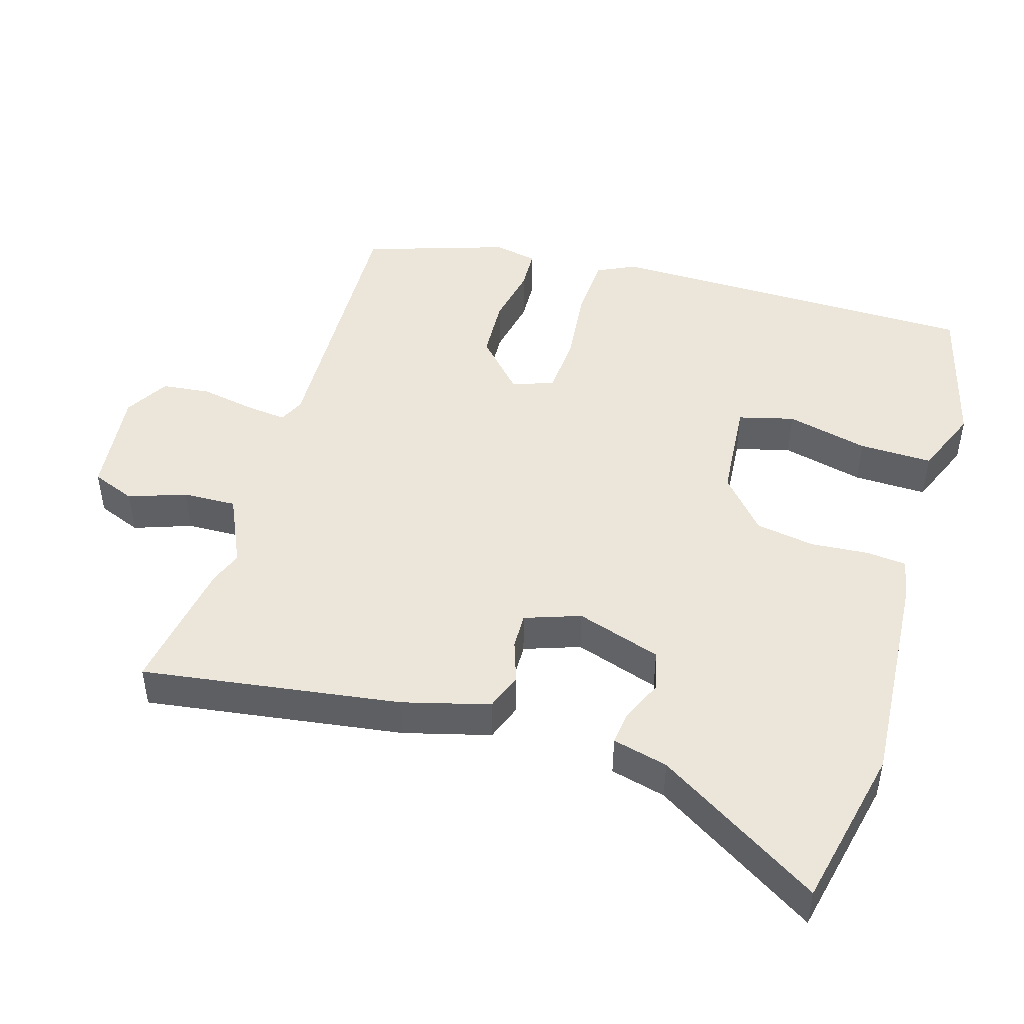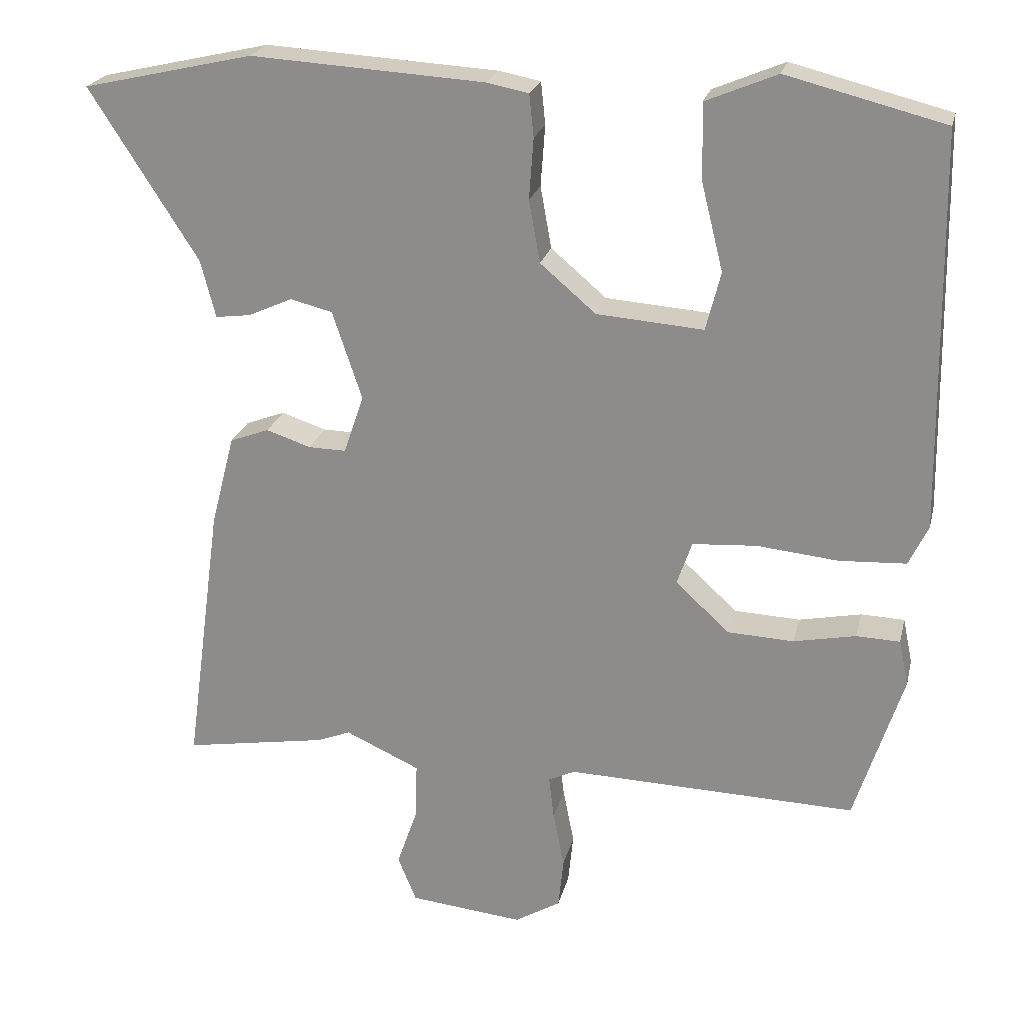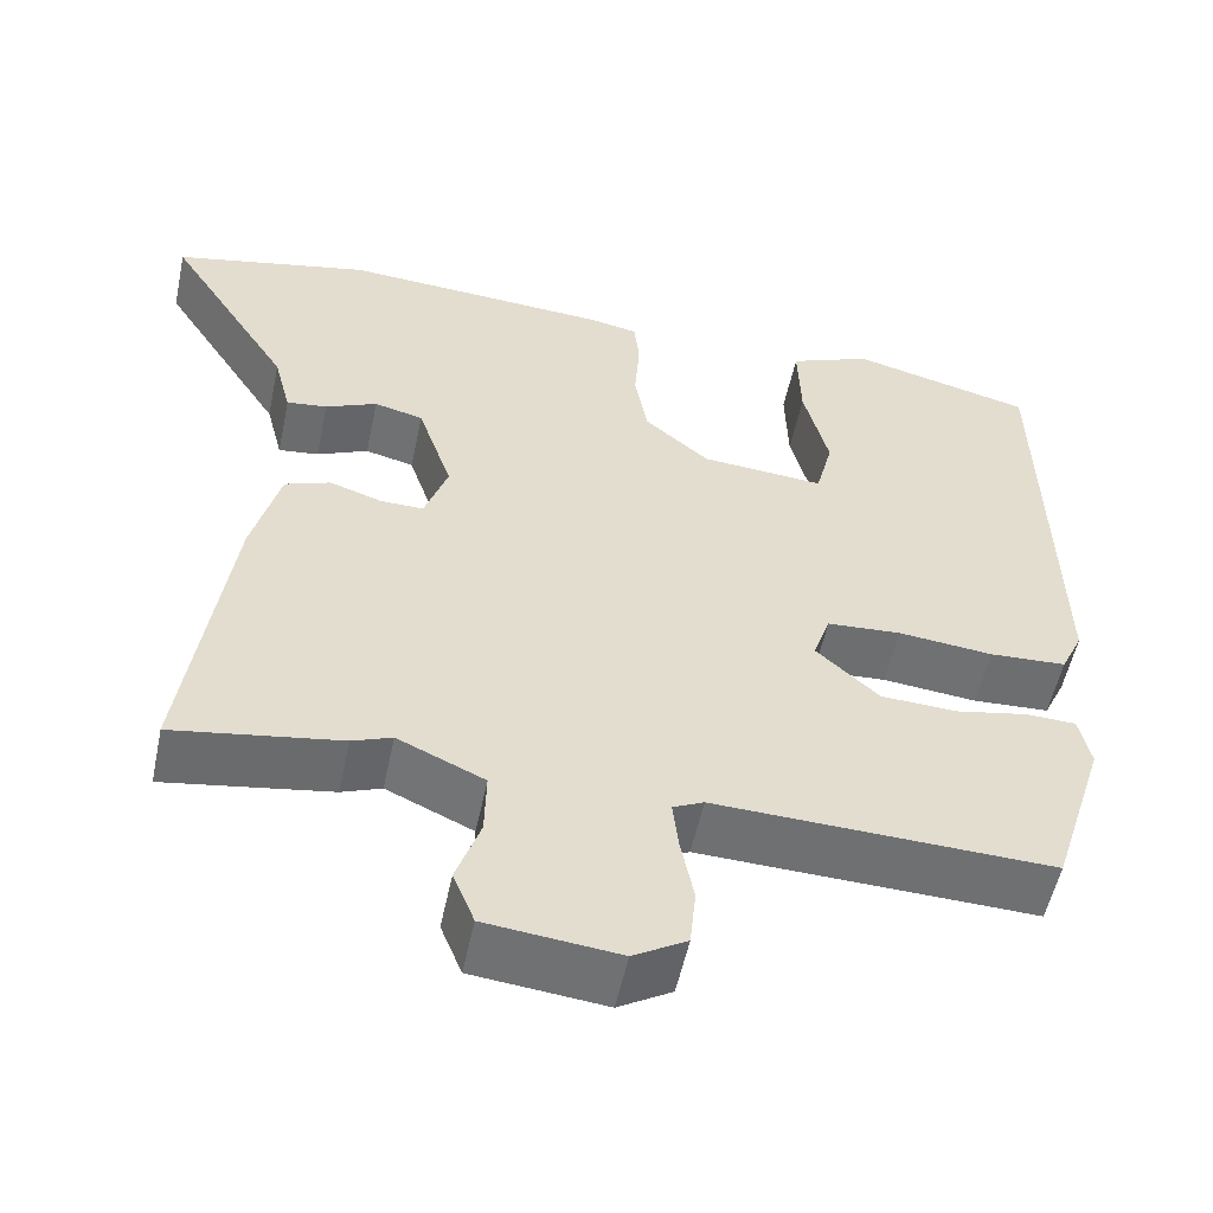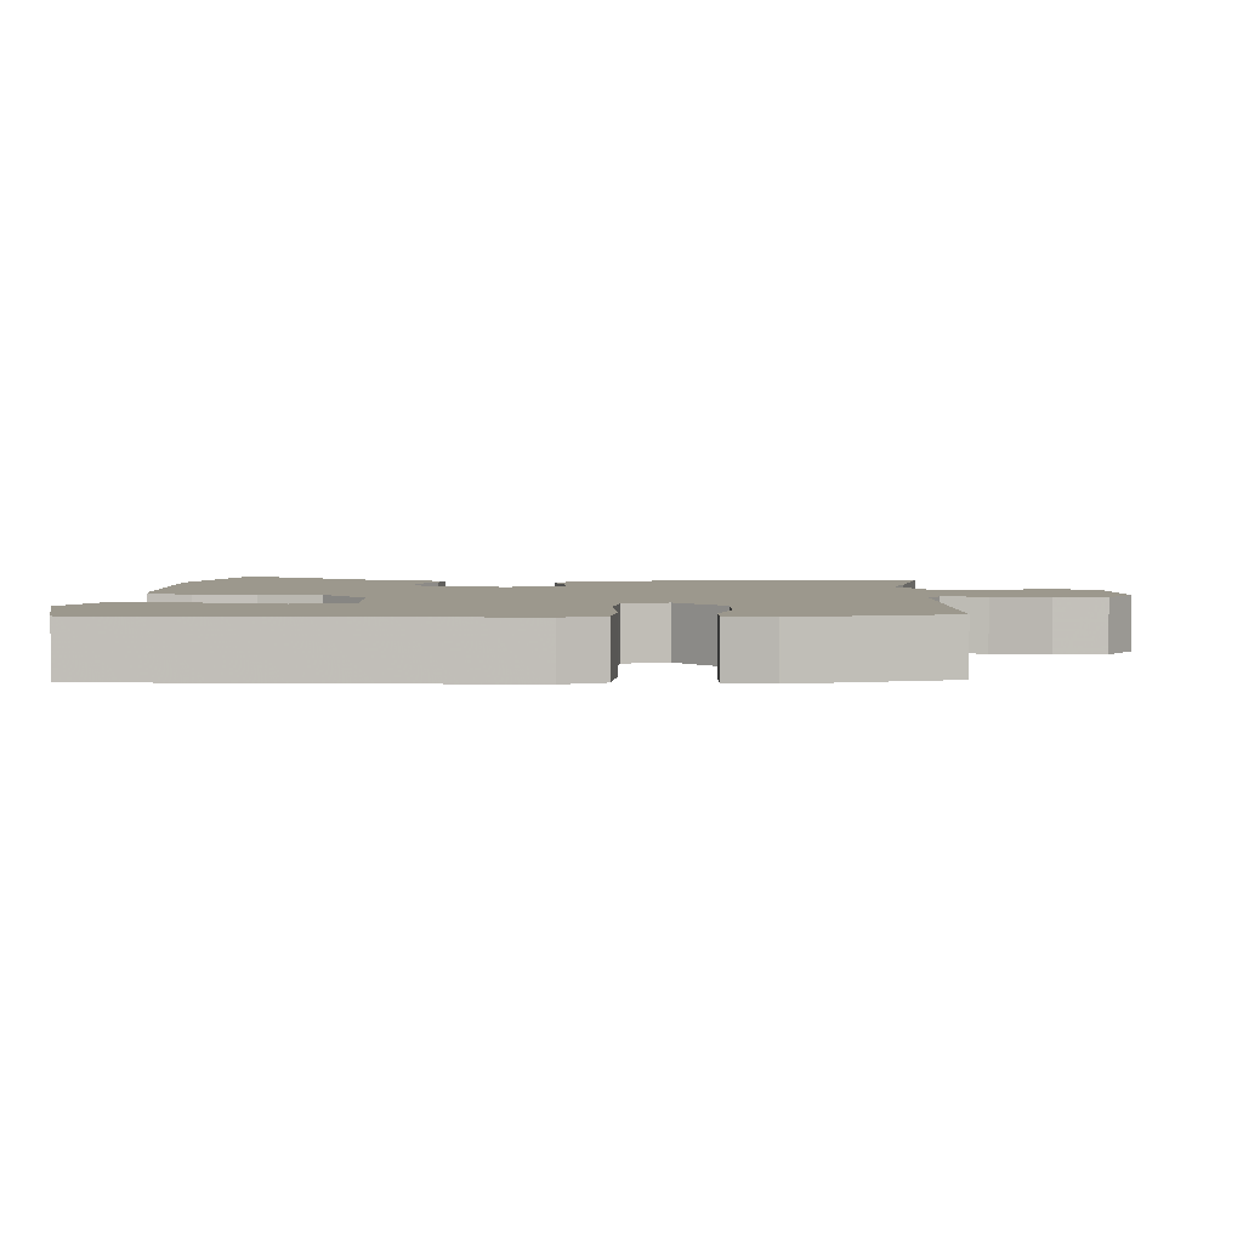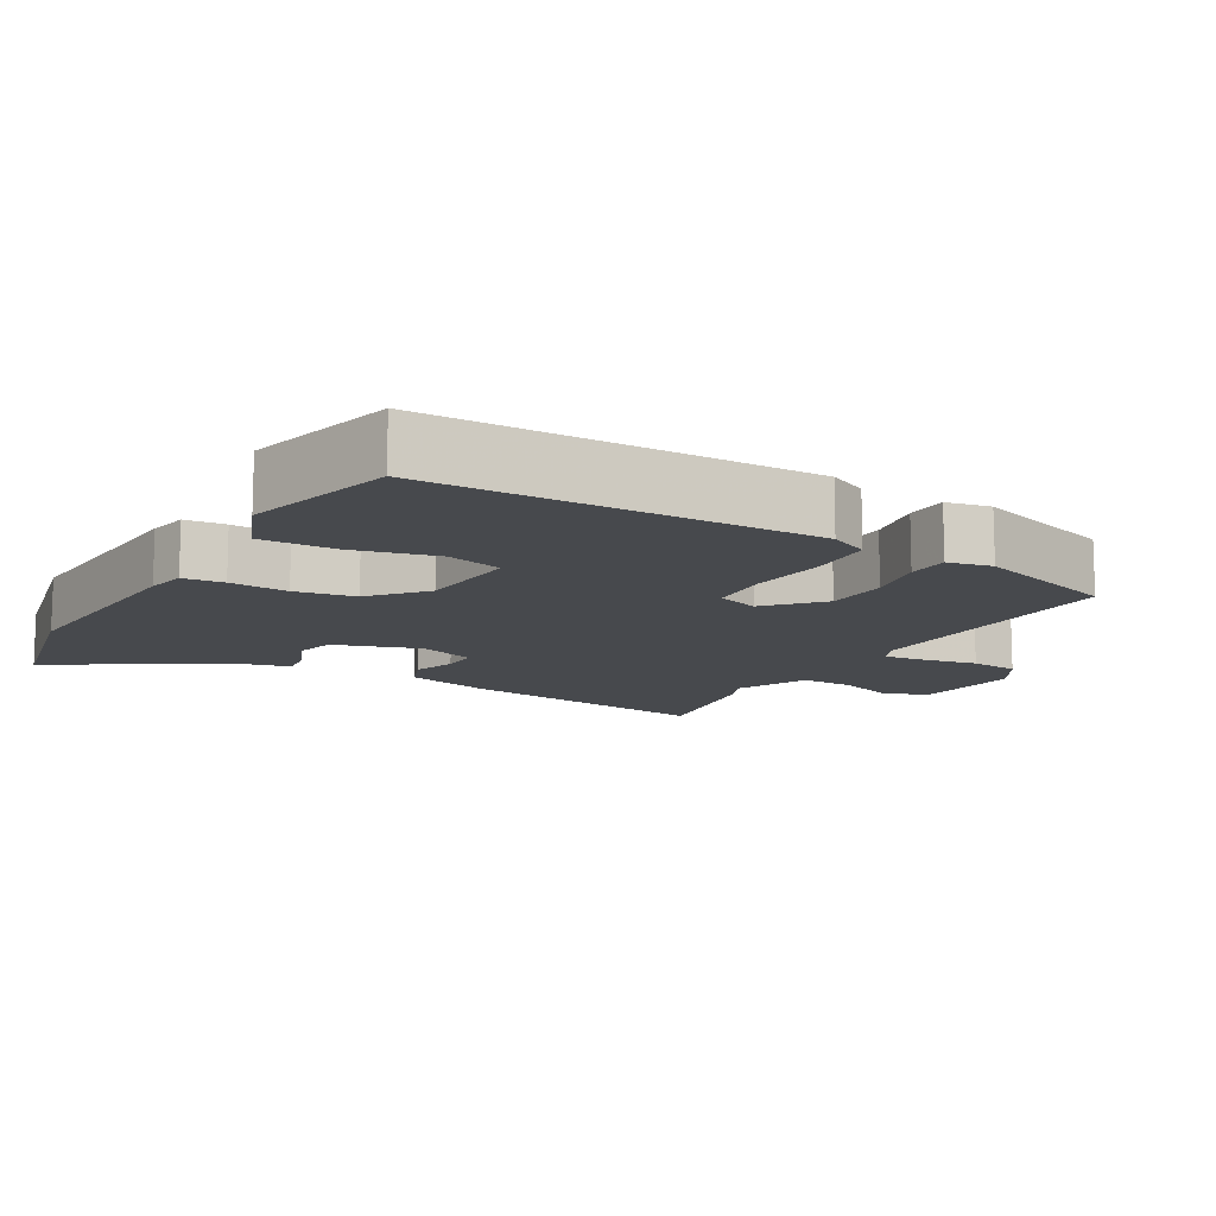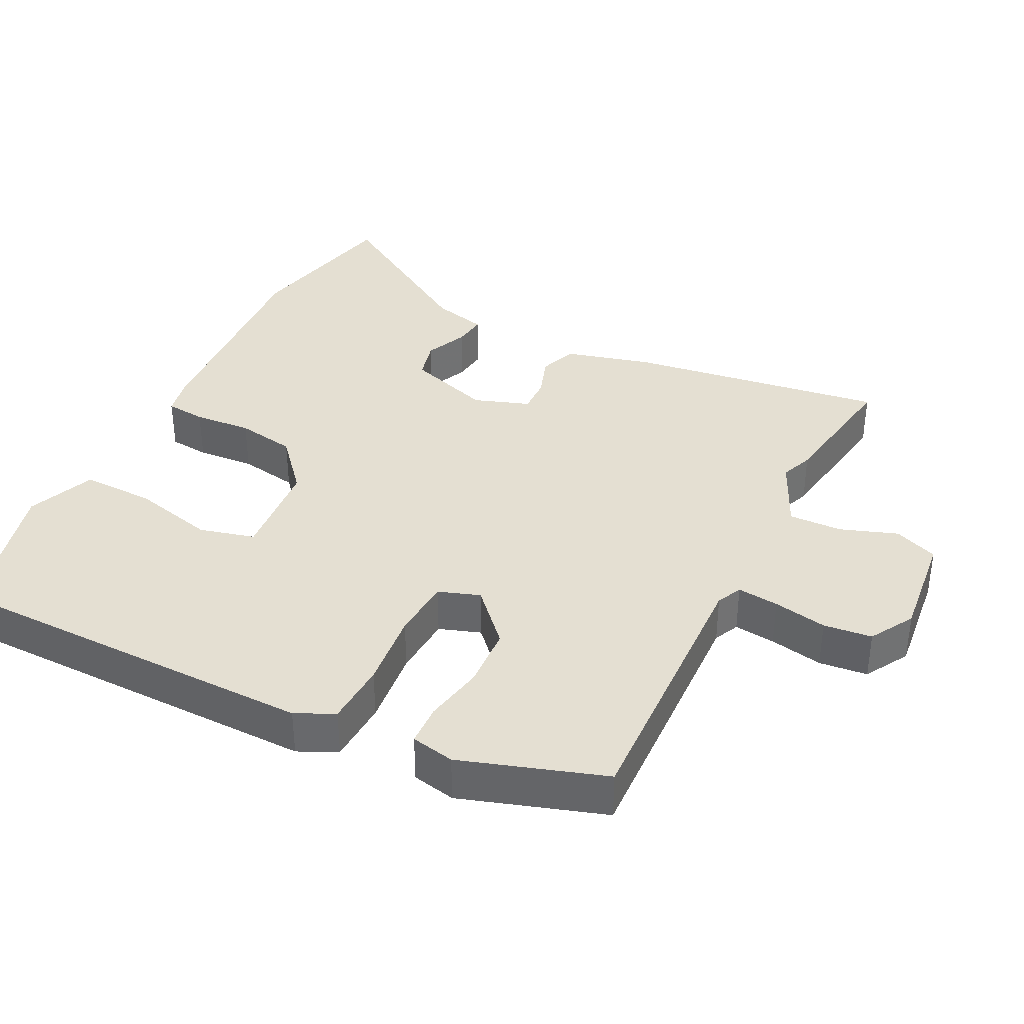
<metadata>
{"format":"obj","ext":"obj","renderer":"f3d","projection":"perspective","resolution":1024,"background":"white","views":[{"elev":46.8,"azim":-73.7,"up":"+Y"},{"elev":22.9,"azim":13.0,"up":"+Z"},{"elev":-54.7,"azim":-11.9,"up":"+Z"},{"elev":3.1,"azim":92.1,"up":"+Y"},{"elev":-12.2,"azim":59.7,"up":"+Y"},{"elev":37.2,"azim":116.2,"up":"+Y"}]}
</metadata>
<code>
v 0.433 0.07 -0.49
v 0.041 0.07 -0.478
v 0.005 0.07 -0.495
v 0.012 0.07 -0.554
v 0.027 0.07 -0.63
v 0.02 0.07 -0.699
v -0.042 0.07 -0.736
v -0.196 0.07 -0.72
v -0.221 0.07 -0.658
v -0.193 0.07 -0.577
v -0.191 0.07 -0.501
v -0.292 0.07 -0.455
v -0.338 0.07 -0.473
v -0.531 0.07 -0.505
v -0.481 0.07 -0.139
v -0.449 0.07 -0.016
v -0.396 0.07 0.004
v -0.336 0.07 -0.016
v -0.285 0.07 -0.017
v -0.258 0.07 0.062
v -0.298 0.07 0.182
v -0.355 0.07 0.196
v -0.415 0.07 0.169
v -0.462 0.07 0.163
v -0.482 0.07 0.241
v -0.628 0.07 0.471
v -0.398 0.07 0.523
v -0.083 0.07 0.504
v -0.027 0.07 0.493
v -0.021 0.07 0.436
v -0.027 0.07 0.354
v -0.012 0.07 0.27
v 0.063 0.07 0.206
v 0.207 0.07 0.195
v 0.227 0.07 0.274
v 0.198 0.07 0.39
v 0.195 0.07 0.494
v 0.291 0.07 0.534
v 0.504 0.07 0.48
v 0.513 0.07 -0.054
v 0.487 0.07 -0.109
v 0.397 0.07 -0.114
v 0.287 0.07 -0.103
v 0.2 0.07 -0.109
v 0.18 0.07 -0.168
v 0.253 0.07 -0.235
v 0.342 0.07 -0.239
v 0.426 0.07 -0.222
v 0.485 0.07 -0.224
v 0.498 0.07 -0.286
v 0.433 0 -0.49
v 0.041 0 -0.478
v 0.005 0 -0.495
v 0.012 0 -0.554
v 0.027 0 -0.63
v 0.02 0 -0.699
v -0.042 0 -0.736
v -0.196 0 -0.72
v -0.221 0 -0.658
v -0.193 0 -0.577
v -0.191 0 -0.501
v -0.292 0 -0.455
v -0.338 0 -0.473
v -0.531 0 -0.505
v -0.481 0 -0.139
v -0.449 0 -0.016
v -0.396 0 0.004
v -0.336 0 -0.016
v -0.285 0 -0.017
v -0.258 0 0.062
v -0.298 0 0.182
v -0.355 0 0.196
v -0.415 0 0.169
v -0.462 0 0.163
v -0.482 0 0.241
v -0.628 0 0.471
v -0.398 0 0.523
v -0.083 0 0.504
v -0.027 0 0.493
v -0.021 0 0.436
v -0.027 0 0.354
v -0.012 0 0.27
v 0.063 0 0.206
v 0.207 0 0.195
v 0.227 0 0.274
v 0.198 0 0.39
v 0.195 0 0.494
v 0.291 0 0.534
v 0.504 0 0.48
v 0.513 0 -0.054
v 0.487 0 -0.109
v 0.397 0 -0.114
v 0.287 0 -0.103
v 0.2 0 -0.109
v 0.18 0 -0.168
v 0.253 0 -0.235
v 0.342 0 -0.239
v 0.426 0 -0.222
v 0.485 0 -0.224
v 0.498 0 -0.286
f 50 1 2
f 49 50 2
f 48 49 2
f 47 48 2
f 46 47 2 3
f 45 46 3
f 44 45 3
f 41 42 43
f 40 41 43
f 39 40 43
f 38 39 43
f 37 38 43
f 35 36 37
f 35 37 43
f 34 35 43 44
f 29 30 31
f 28 29 31
f 27 28 31
f 26 27 31
f 25 26 31
f 24 25 31
f 23 24 31
f 22 23 31
f 21 22 31 32
f 20 21 32 33
f 16 17 18
f 15 16 18
f 14 15 18
f 13 14 18
f 12 13 18
f 11 12 18 19
f 8 9 10
f 7 8 10
f 6 7 10
f 5 6 10
f 4 5 10
f 3 4 10 11
f 33 34 44
f 20 33 44
f 19 20 44
f 11 19 44
f 3 11 44
f 52 51 100
f 52 100 99
f 52 99 98
f 52 98 97
f 53 52 97 96
f 53 96 95
f 53 95 94
f 93 92 91
f 93 91 90
f 93 90 89
f 93 89 88
f 93 88 87
f 87 86 85
f 93 87 85
f 94 93 85 84
f 81 80 79
f 81 79 78
f 81 78 77
f 81 77 76
f 81 76 75
f 81 75 74
f 81 74 73
f 81 73 72
f 82 81 72 71
f 83 82 71 70
f 68 67 66
f 68 66 65
f 68 65 64
f 68 64 63
f 68 63 62
f 69 68 62 61
f 60 59 58
f 60 58 57
f 60 57 56
f 60 56 55
f 60 55 54
f 61 60 54 53
f 94 84 83
f 94 83 70
f 94 70 69
f 94 69 61
f 94 61 53
f 1 51 52 2
f 2 52 53 3
f 3 53 54 4
f 4 54 55 5
f 5 55 56 6
f 6 56 57 7
f 7 57 58 8
f 8 58 59 9
f 9 59 60 10
f 10 60 61 11
f 11 61 62 12
f 12 62 63 13
f 13 63 64 14
f 14 64 65 15
f 15 65 66 16
f 16 66 67 17
f 17 67 68 18
f 18 68 69 19
f 19 69 70 20
f 20 70 71 21
f 21 71 72 22
f 22 72 73 23
f 23 73 74 24
f 24 74 75 25
f 25 75 76 26
f 26 76 77 27
f 27 77 78 28
f 28 78 79 29
f 29 79 80 30
f 30 80 81 31
f 31 81 82 32
f 32 82 83 33
f 33 83 84 34
f 34 84 85 35
f 35 85 86 36
f 36 86 87 37
f 37 87 88 38
f 38 88 89 39
f 39 89 90 40
f 40 90 91 41
f 41 91 92 42
f 42 92 93 43
f 43 93 94 44
f 44 94 95 45
f 45 95 96 46
f 46 96 97 47
f 47 97 98 48
f 48 98 99 49
f 49 99 100 50
f 50 100 51 1

</code>
